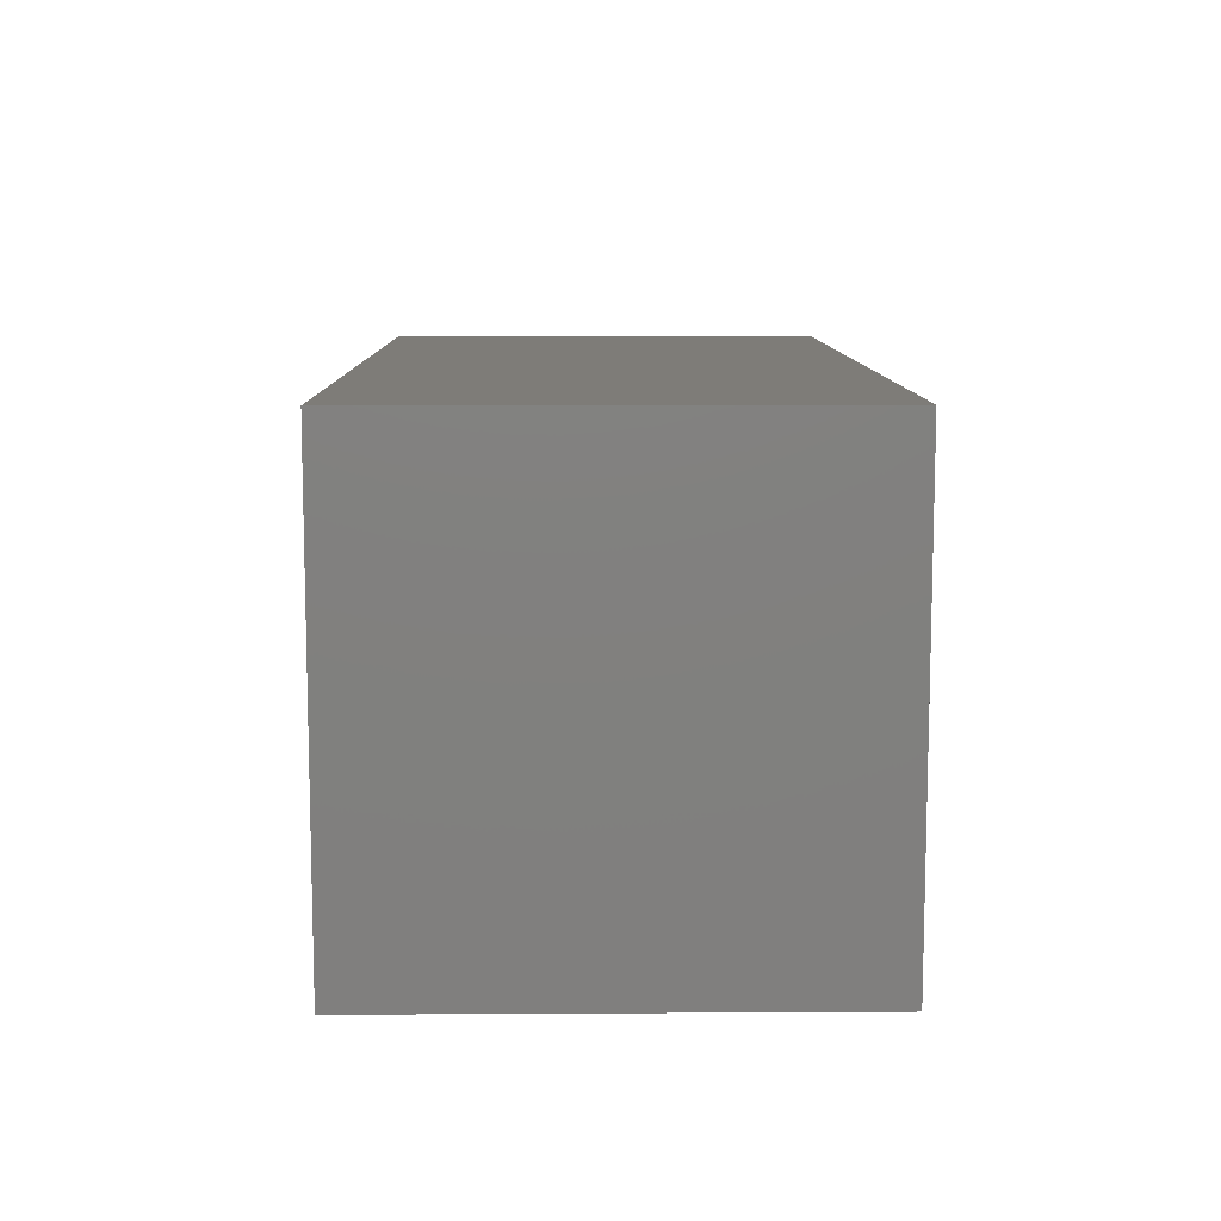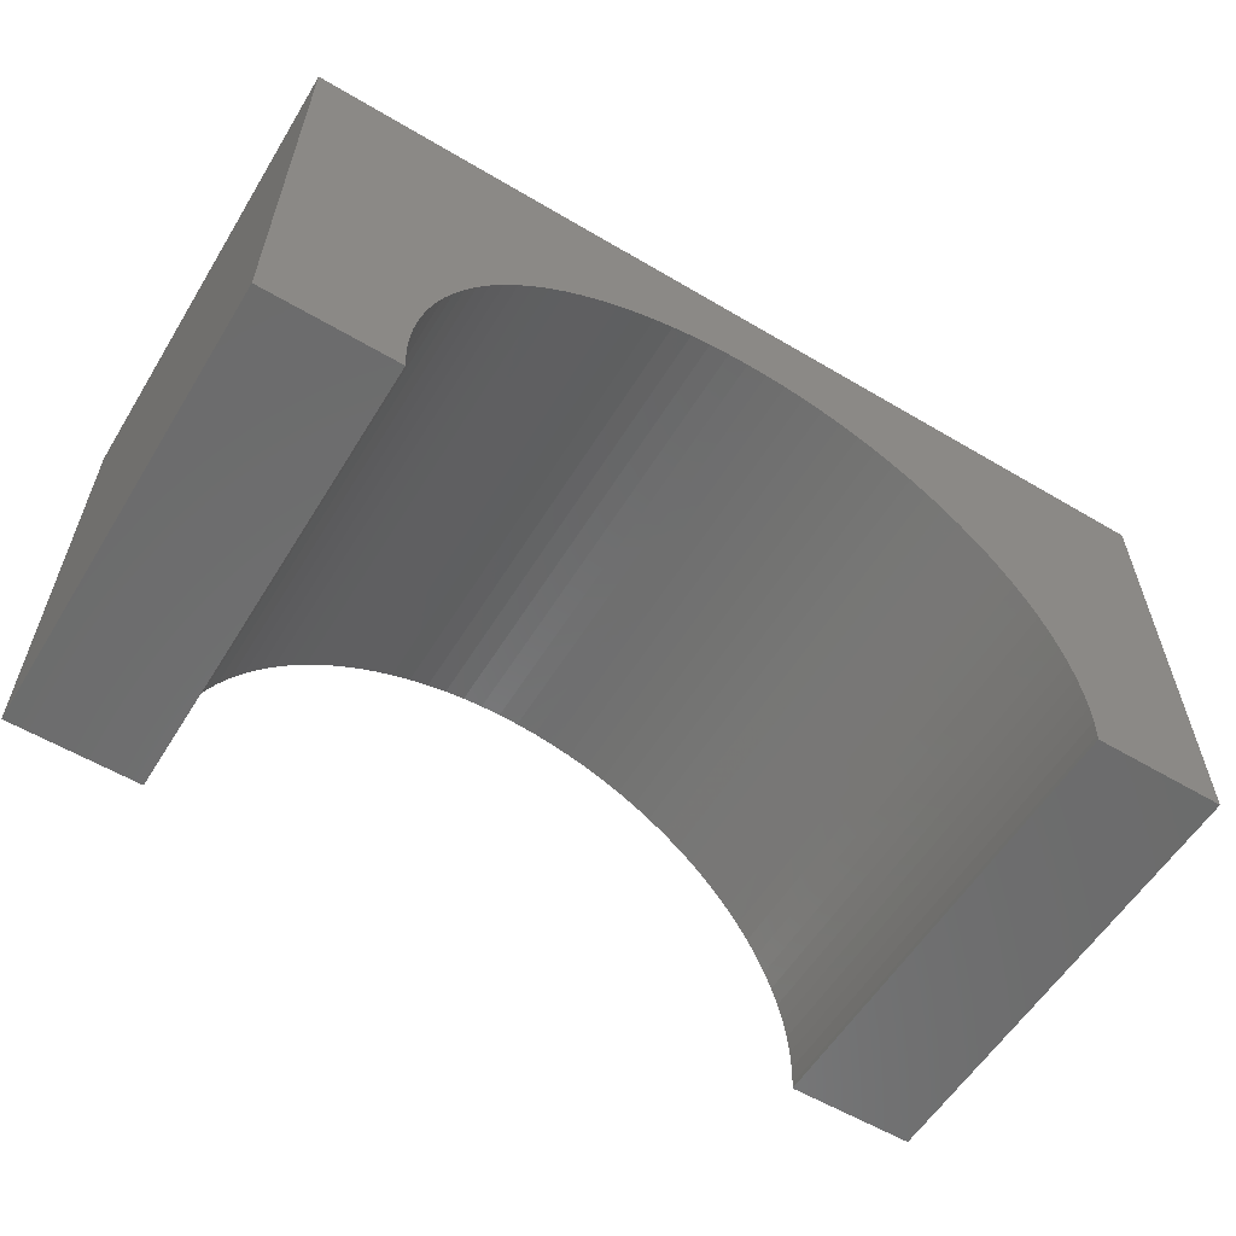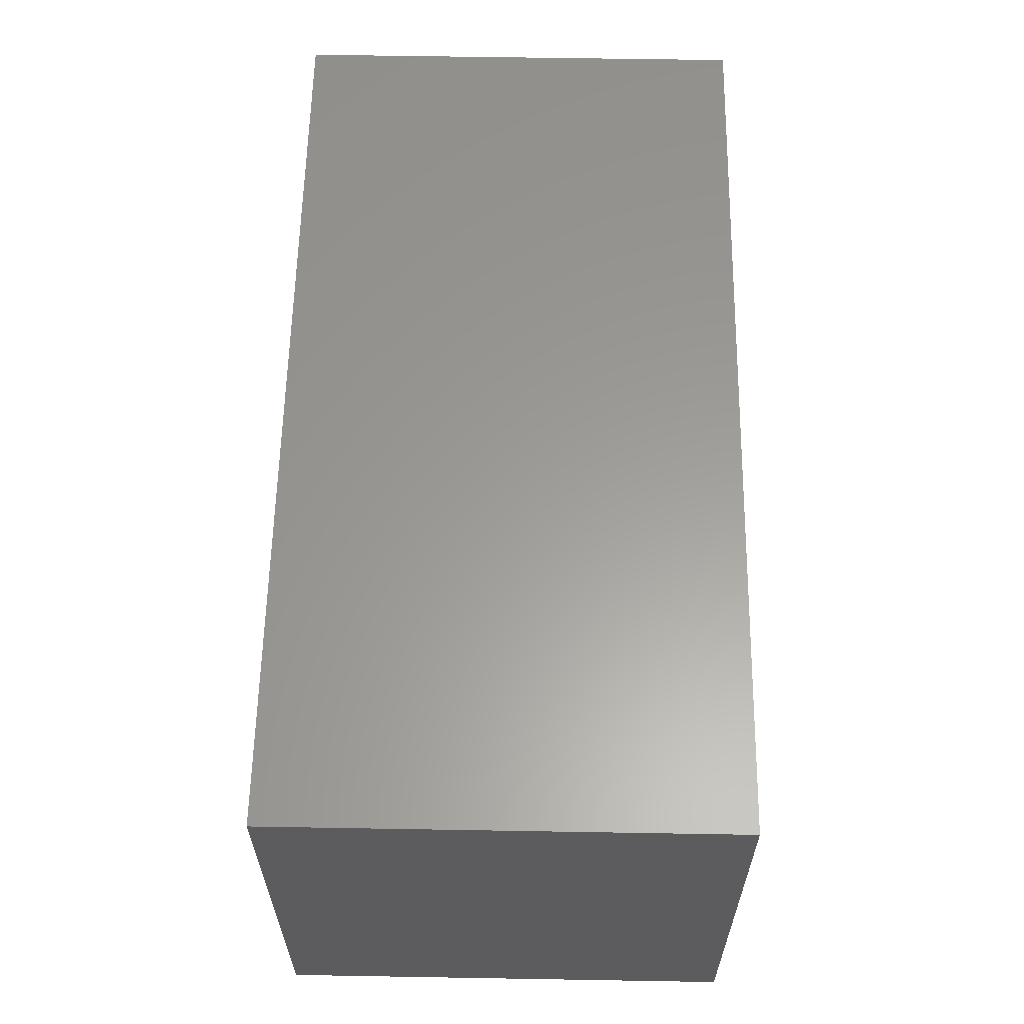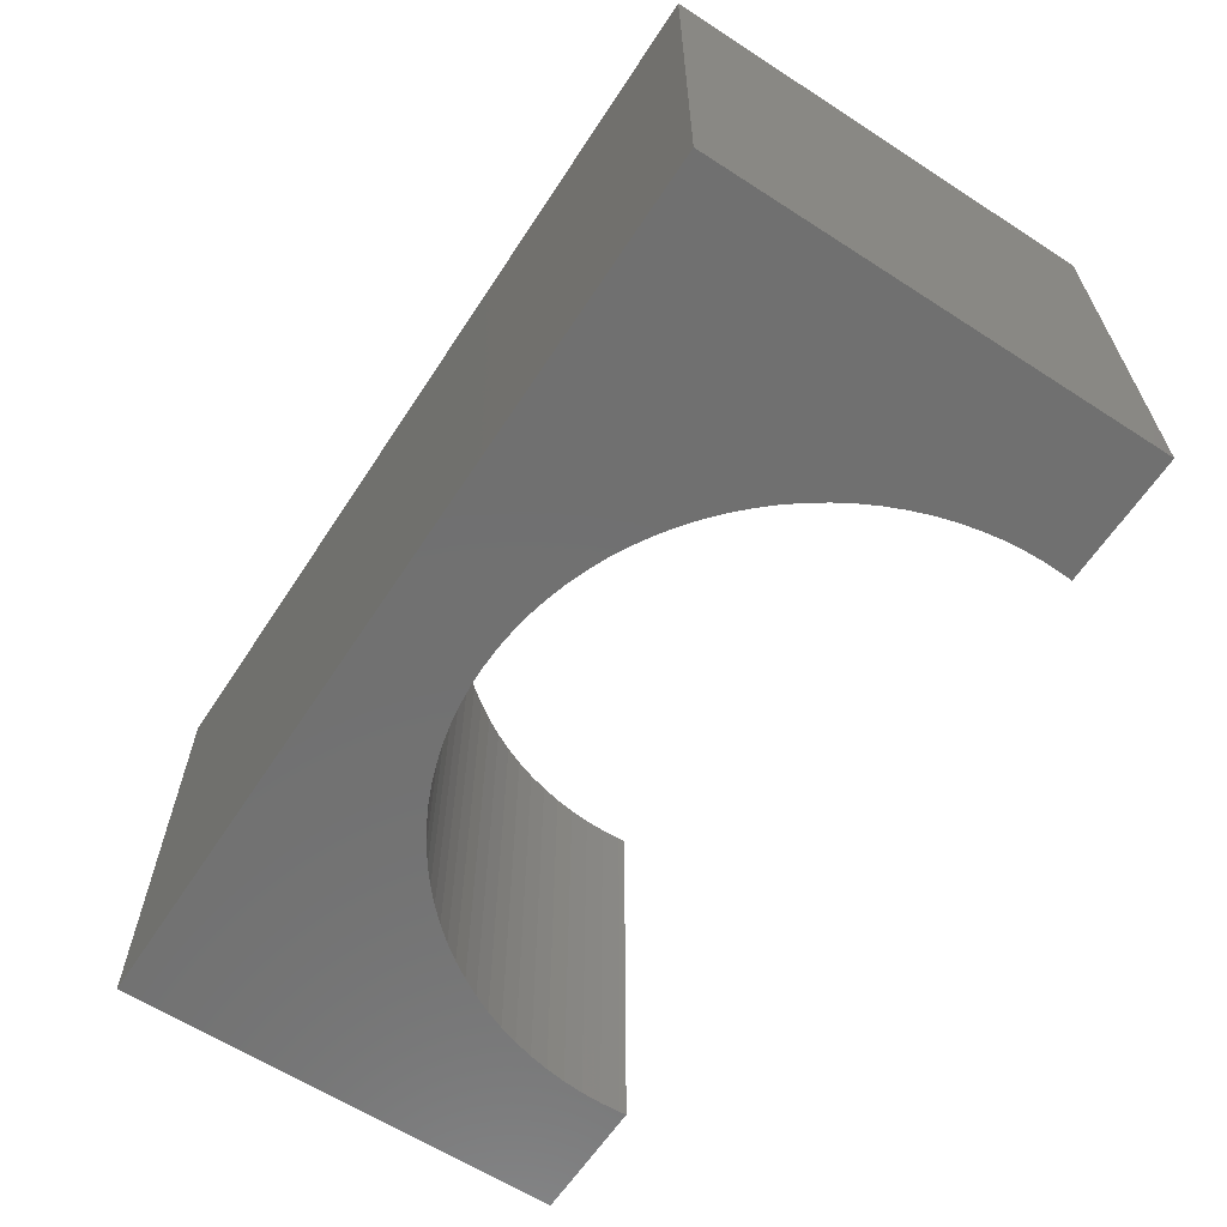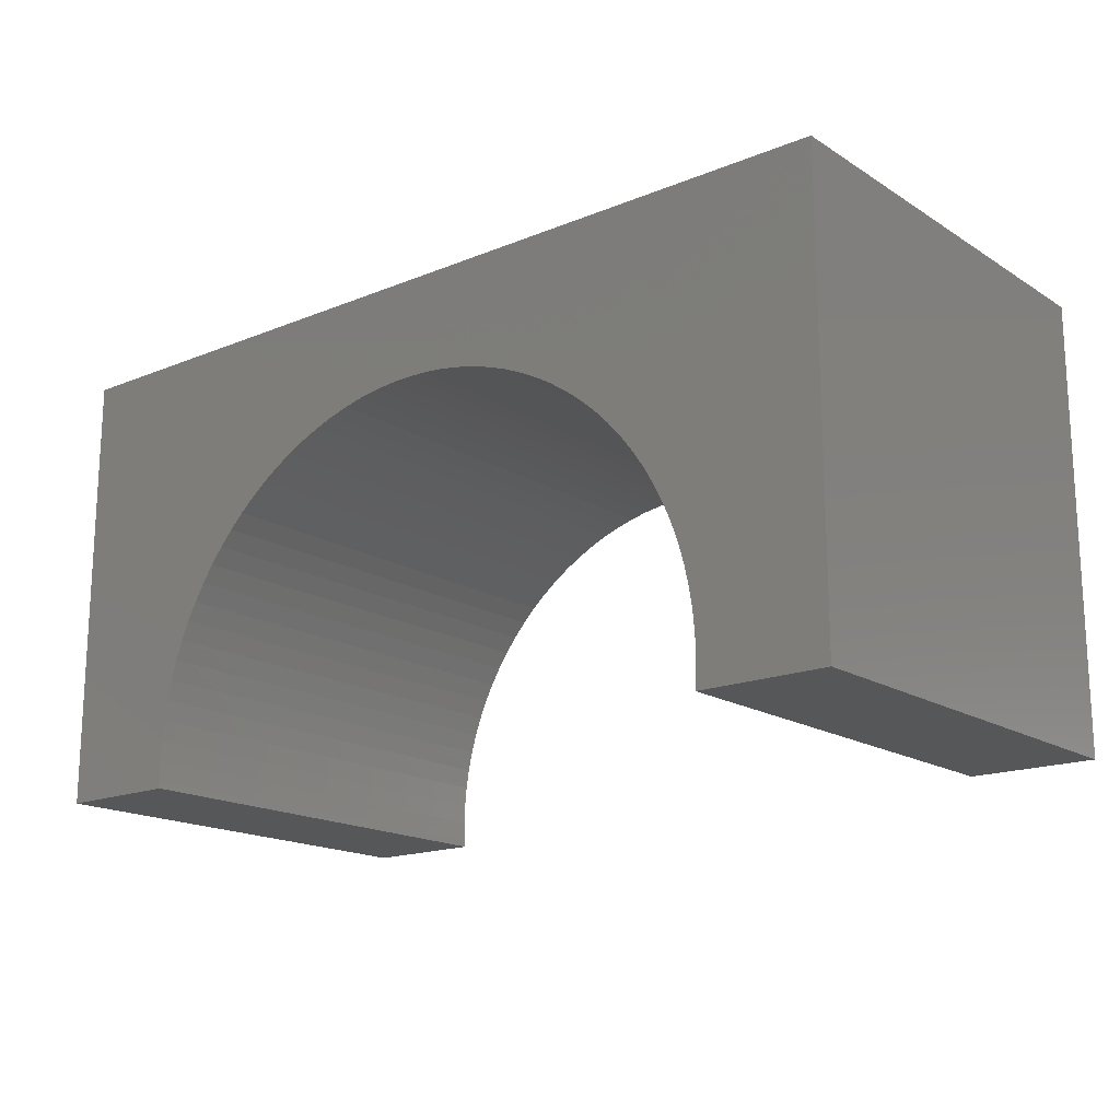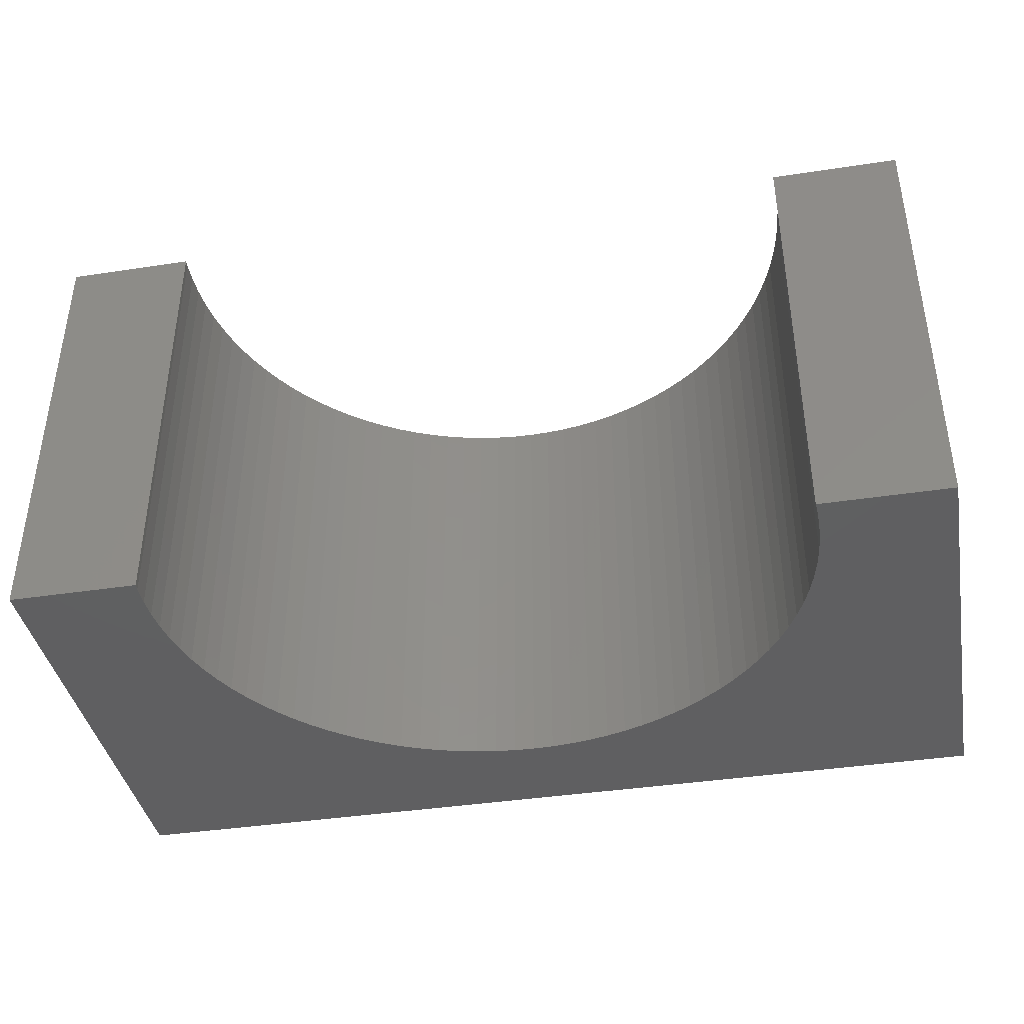
<metadata>
{"format":"stl","ext":"stl","renderer":"f3d","projection":"perspective","resolution":1024,"background":"white","views":[{"elev":9.8,"azim":89.2,"up":"+Z"},{"elev":-58.1,"azim":148.5,"up":"+Z"},{"elev":60.3,"azim":91.0,"up":"+Z"},{"elev":-62.4,"azim":56.8,"up":"+Y"},{"elev":-17.0,"azim":39.2,"up":"+Z"},{"elev":-39.8,"azim":-169.3,"up":"+Y"}]}
</metadata>
<code>
# stl→obj: 118 verts, 232 faces
v -5 -2.5 -2.5
v -5 2.5 2.5
v -5 2.5 -2.5
v -5 -2.5 2.5
v 5 -2.5 2.5
v 5 2.5 2.5
v 5 2.5 -2.5
v 5 -2.5 -2.5
v 0 2.5 1.4
v 0.226 2.5 1.393
v 0.4512 2.5 1.372
v 0.6746 2.5 1.336
v 0.8953 2.5 1.287
v 1.112 2.5 1.224
v 1.325 2.5 1.147
v 1.533 2.5 1.057
v 1.734 2.5 0.9547
v 1.929 2.5 0.8396
v 2.116 2.5 0.7125
v 2.295 2.5 0.5738
v 2.464 2.5 0.4243
v 2.624 2.5 0.2644
v 2.774 2.5 0.09473
v 2.912 2.5 -0.08397
v 3.04 2.5 -0.271
v 3.155 2.5 -0.4657
v 3.257 2.5 -0.6672
v 3.347 2.5 -0.8748
v 3.424 2.5 -1.088
v 3.487 2.5 -1.305
v 3.536 2.5 -1.525
v 3.572 2.5 -1.749
v 3.593 2.5 -1.974
v 3.6 2.5 -2.2
v 3.593 2.5 -2.426
v 3.586 2.5 -2.5
v -0.226 2.5 1.393
v -0.4512 2.5 1.372
v -0.6746 2.5 1.336
v -0.8953 2.5 1.287
v -1.112 2.5 1.224
v -1.325 2.5 1.147
v -1.533 2.5 1.057
v -1.734 2.5 0.9547
v -1.929 2.5 0.8396
v -2.116 2.5 0.7125
v -2.295 2.5 0.5738
v -2.464 2.5 0.4243
v -2.624 2.5 0.2644
v -2.774 2.5 0.09473
v -2.912 2.5 -0.08397
v -3.04 2.5 -0.271
v -3.155 2.5 -0.4657
v -3.257 2.5 -0.6672
v -3.347 2.5 -0.8748
v -3.424 2.5 -1.088
v -3.487 2.5 -1.305
v -3.536 2.5 -1.525
v -3.572 2.5 -1.749
v -3.593 2.5 -1.974
v -3.6 2.5 -2.2
v -3.593 2.5 -2.426
v -3.586 2.5 -2.5
v -3.586 -2.5 -2.5
v 3.586 -2.5 -2.5
v 0 -2.5 1.4
v -0.226 -2.5 1.393
v -0.4512 -2.5 1.372
v -0.6746 -2.5 1.336
v -0.8953 -2.5 1.287
v -1.112 -2.5 1.224
v -1.325 -2.5 1.147
v -1.533 -2.5 1.057
v -1.734 -2.5 0.9547
v -1.929 -2.5 0.8396
v -2.116 -2.5 0.7125
v -2.295 -2.5 0.5738
v -2.464 -2.5 0.4243
v -2.624 -2.5 0.2644
v -2.774 -2.5 0.09473
v -2.912 -2.5 -0.08397
v -3.04 -2.5 -0.271
v -3.155 -2.5 -0.4657
v -3.257 -2.5 -0.6672
v -3.347 -2.5 -0.8748
v -3.424 -2.5 -1.088
v -3.487 -2.5 -1.305
v -3.536 -2.5 -1.525
v -3.572 -2.5 -1.749
v -3.593 -2.5 -1.974
v -3.6 -2.5 -2.2
v -3.593 -2.5 -2.426
v 0.226 -2.5 1.393
v 0.4512 -2.5 1.372
v 0.6746 -2.5 1.336
v 0.8953 -2.5 1.287
v 1.112 -2.5 1.224
v 1.325 -2.5 1.147
v 1.533 -2.5 1.057
v 1.734 -2.5 0.9547
v 1.929 -2.5 0.8396
v 2.116 -2.5 0.7125
v 2.295 -2.5 0.5738
v 2.464 -2.5 0.4243
v 2.624 -2.5 0.2644
v 2.774 -2.5 0.09473
v 2.912 -2.5 -0.08397
v 3.04 -2.5 -0.271
v 3.155 -2.5 -0.4657
v 3.257 -2.5 -0.6672
v 3.347 -2.5 -0.8748
v 3.424 -2.5 -1.088
v 3.487 -2.5 -1.305
v 3.536 -2.5 -1.525
v 3.572 -2.5 -1.749
v 3.593 -2.5 -1.974
v 3.6 -2.5 -2.2
v 3.593 -2.5 -2.426
f 1 2 3
f 2 1 4
f 2 5 6
f 5 2 4
f 5 7 6
f 7 5 8
f 6 9 2
f 6 10 9
f 6 11 10
f 6 12 11
f 6 13 12
f 6 14 13
f 6 15 14
f 6 16 15
f 6 17 16
f 6 18 17
f 6 19 18
f 6 20 19
f 6 21 20
f 6 22 21
f 6 23 22
f 6 24 23
f 6 25 24
f 6 26 25
f 6 27 26
f 6 28 27
f 7 28 6
f 28 7 29
f 29 7 30
f 30 7 31
f 31 7 32
f 32 7 33
f 33 7 34
f 34 7 35
f 35 7 36
f 37 2 9
f 38 2 37
f 39 2 38
f 40 2 39
f 41 2 40
f 42 2 41
f 43 2 42
f 44 2 43
f 45 2 44
f 46 2 45
f 47 2 46
f 48 2 47
f 49 2 48
f 50 2 49
f 51 2 50
f 52 2 51
f 53 2 52
f 54 2 53
f 55 2 54
f 3 55 56
f 3 56 57
f 3 57 58
f 3 58 59
f 3 59 60
f 3 60 61
f 3 61 62
f 3 62 63
f 55 3 2
f 1 63 64
f 63 1 3
f 65 7 8
f 7 65 36
f 4 66 5
f 4 67 66
f 4 68 67
f 4 69 68
f 4 70 69
f 4 71 70
f 4 72 71
f 4 73 72
f 4 74 73
f 4 75 74
f 4 76 75
f 4 77 76
f 4 78 77
f 4 79 78
f 4 80 79
f 4 81 80
f 4 82 81
f 4 83 82
f 4 84 83
f 4 85 84
f 1 85 4
f 85 1 86
f 86 1 87
f 87 1 88
f 88 1 89
f 89 1 90
f 90 1 91
f 91 1 92
f 92 1 64
f 93 5 66
f 94 5 93
f 95 5 94
f 96 5 95
f 97 5 96
f 98 5 97
f 99 5 98
f 100 5 99
f 101 5 100
f 102 5 101
f 103 5 102
f 104 5 103
f 105 5 104
f 106 5 105
f 107 5 106
f 108 5 107
f 109 5 108
f 110 5 109
f 111 5 110
f 8 111 112
f 8 112 113
f 8 113 114
f 8 114 115
f 8 115 116
f 8 116 117
f 8 117 118
f 8 118 65
f 111 8 5
f 117 33 34
f 33 117 116
f 116 32 33
f 32 116 115
f 66 10 93
f 10 66 9
f 105 21 22
f 21 105 104
f 90 61 60
f 61 90 91
f 91 62 61
f 62 91 92
f 111 27 28
f 27 111 110
f 98 16 99
f 16 98 15
f 101 19 102
f 19 101 18
f 72 41 71
f 41 72 42
f 114 30 31
f 30 114 113
f 108 24 25
f 24 108 107
f 109 25 26
f 25 109 108
f 95 13 96
f 13 95 12
f 97 15 98
f 15 97 14
f 102 20 103
f 20 102 19
f 115 31 32
f 31 115 114
f 113 29 30
f 29 113 112
f 107 23 24
f 23 107 106
f 110 26 27
f 26 110 109
f 94 12 95
f 12 94 11
f 100 18 101
f 18 100 17
f 99 17 100
f 17 99 16
f 103 21 104
f 21 103 20
f 89 60 59
f 60 89 90
f 78 49 48
f 49 78 79
f 79 50 49
f 50 79 80
f 84 55 54
f 55 84 85
f 76 45 75
f 45 76 46
f 112 28 29
f 28 112 111
f 106 22 23
f 22 106 105
f 96 14 97
f 14 96 13
f 93 11 94
f 11 93 10
f 65 35 36
f 35 65 118
f 118 34 35
f 34 118 117
f 83 54 53
f 54 83 84
f 87 58 57
f 58 87 88
f 86 57 56
f 57 86 87
f 85 56 55
f 56 85 86
f 78 47 77
f 47 78 48
f 75 44 74
f 44 75 45
f 69 38 68
f 38 69 39
f 81 52 51
f 52 81 82
f 82 53 52
f 53 82 83
f 88 59 58
f 59 88 89
f 73 42 72
f 42 73 43
f 77 46 76
f 46 77 47
f 71 40 70
f 40 71 41
f 68 37 67
f 37 68 38
f 92 63 62
f 63 92 64
f 80 51 50
f 51 80 81
f 74 43 73
f 43 74 44
f 70 39 69
f 39 70 40
f 67 9 66
f 9 67 37

</code>
